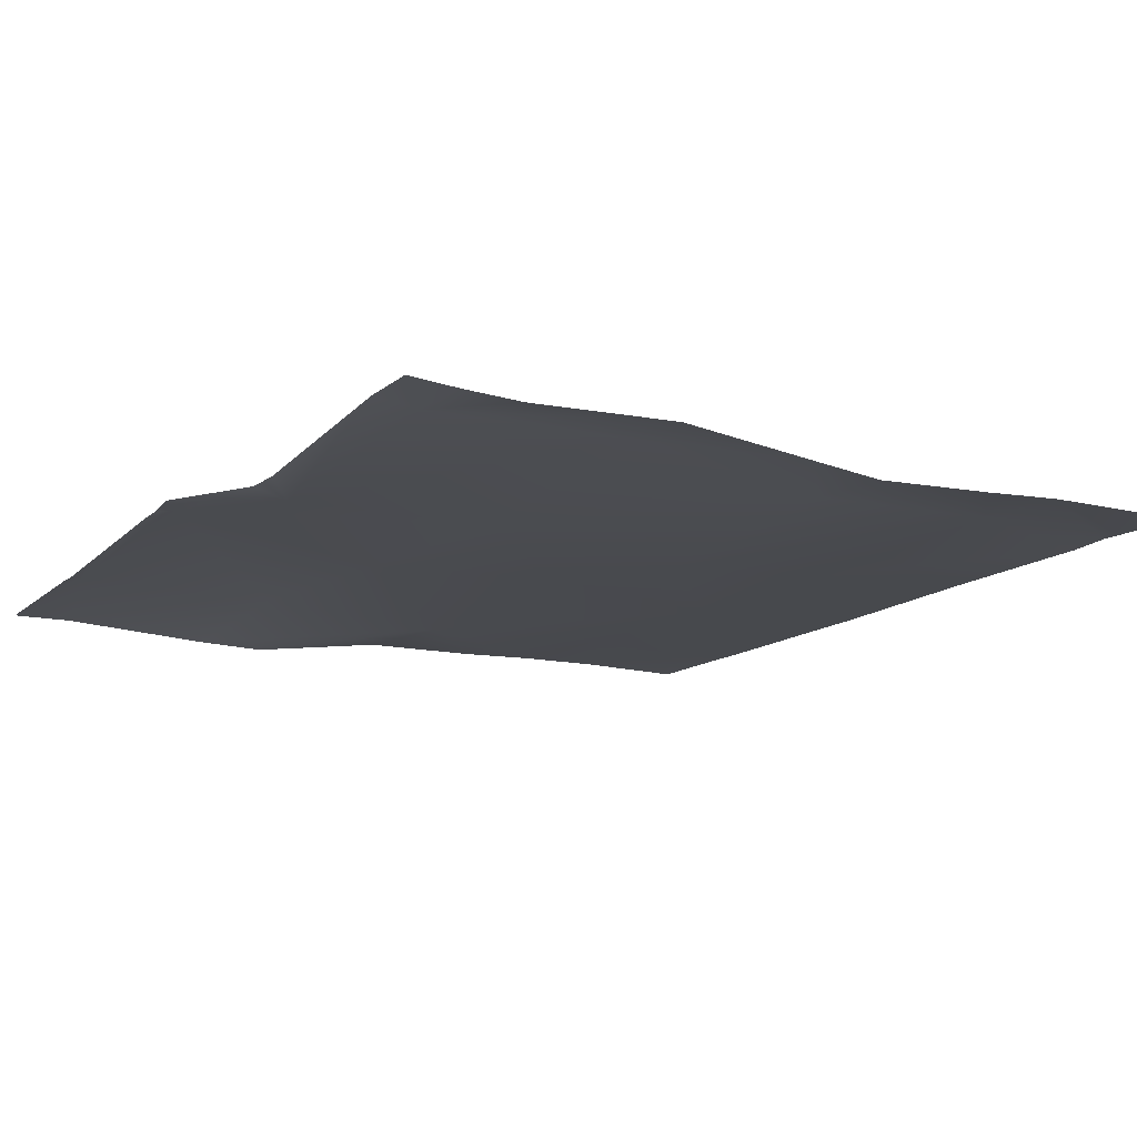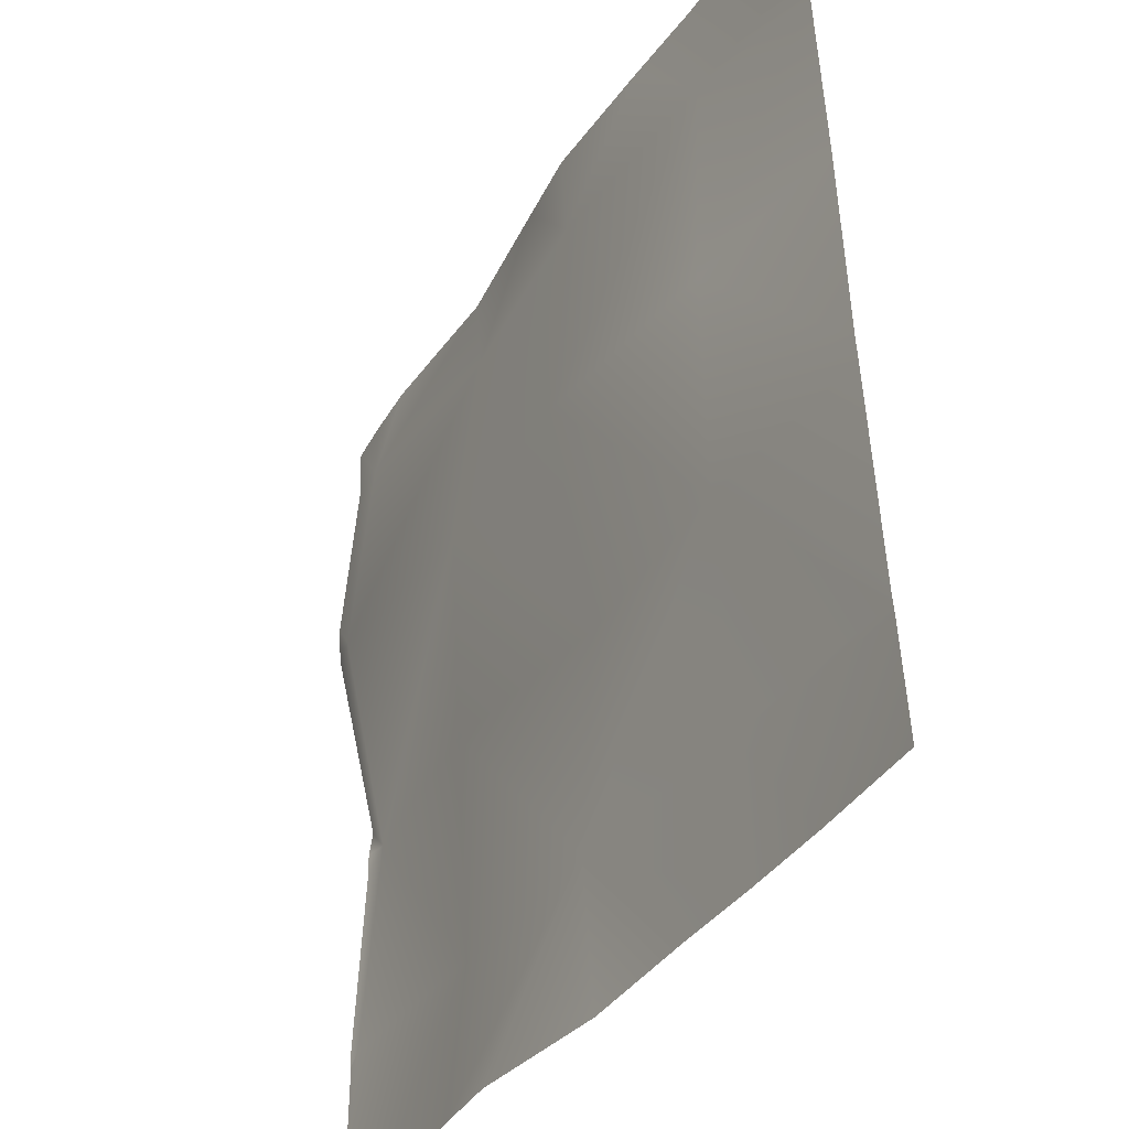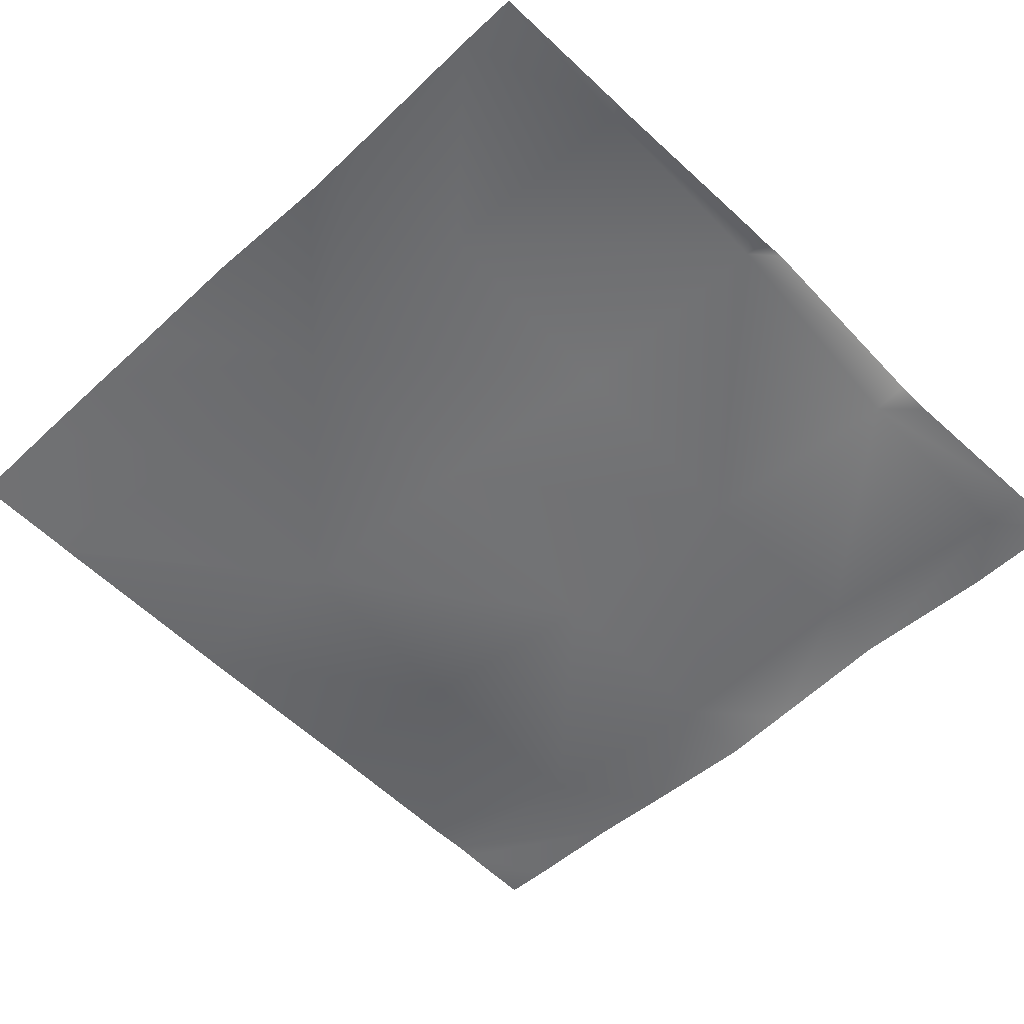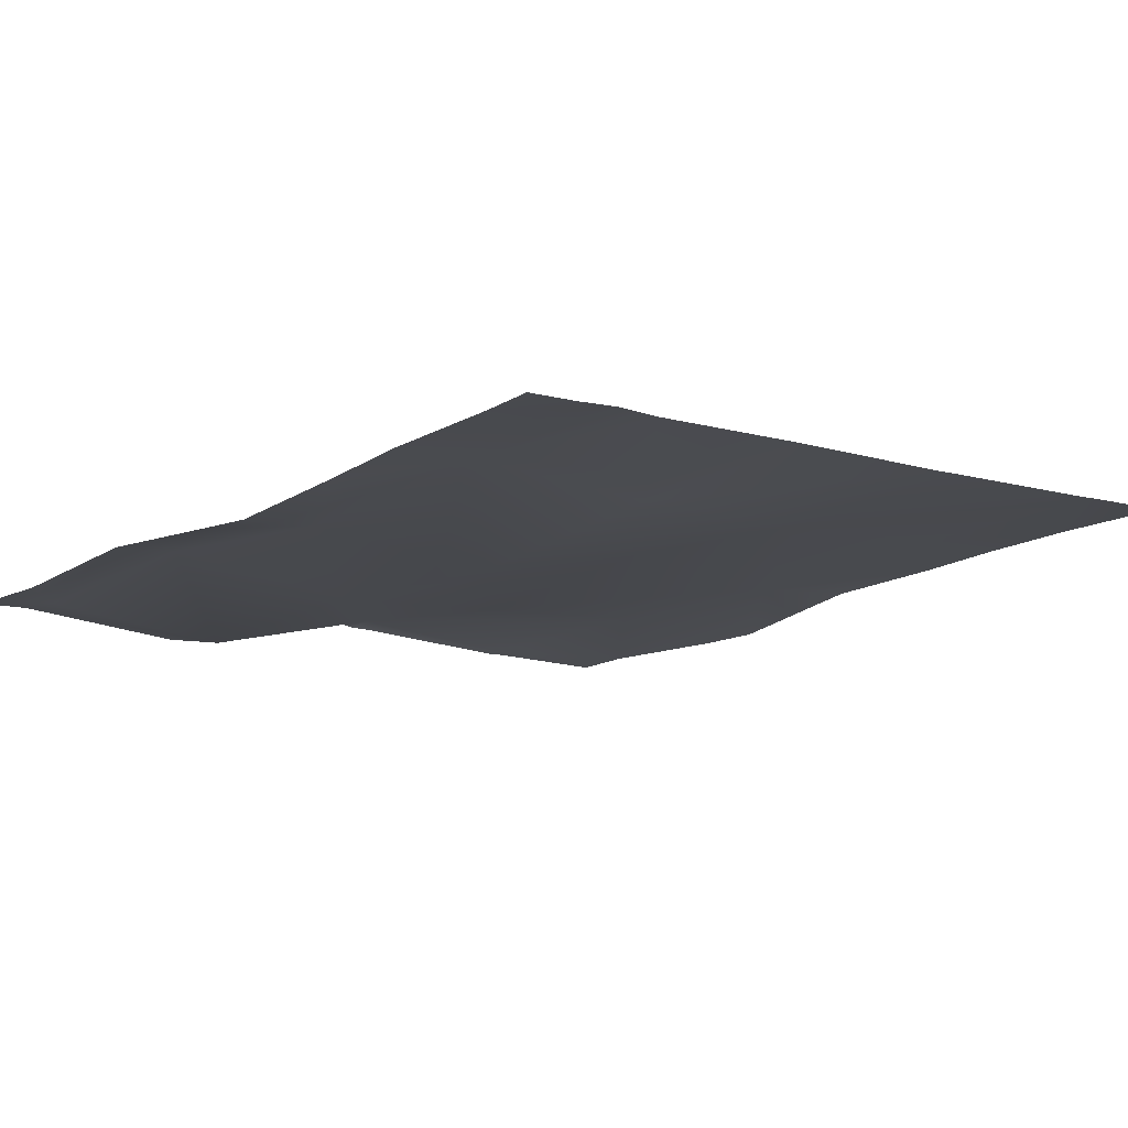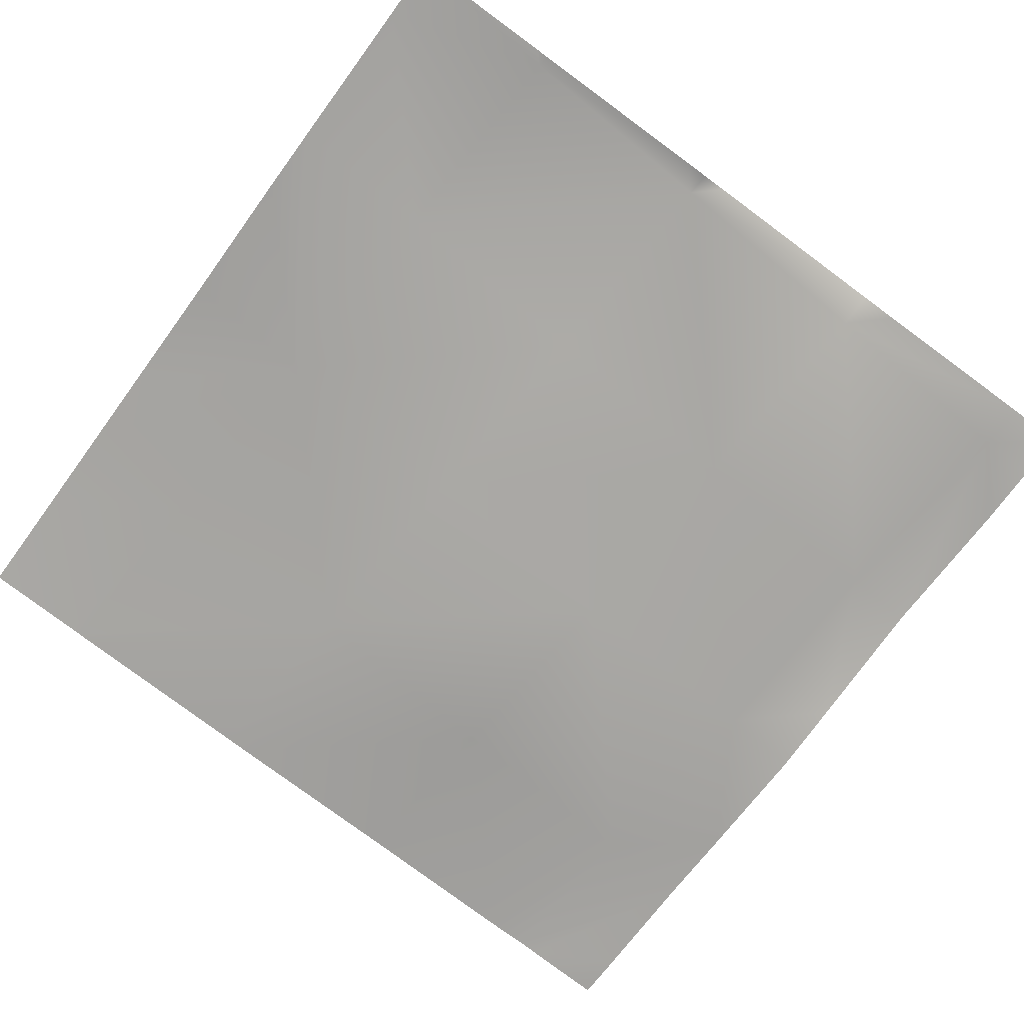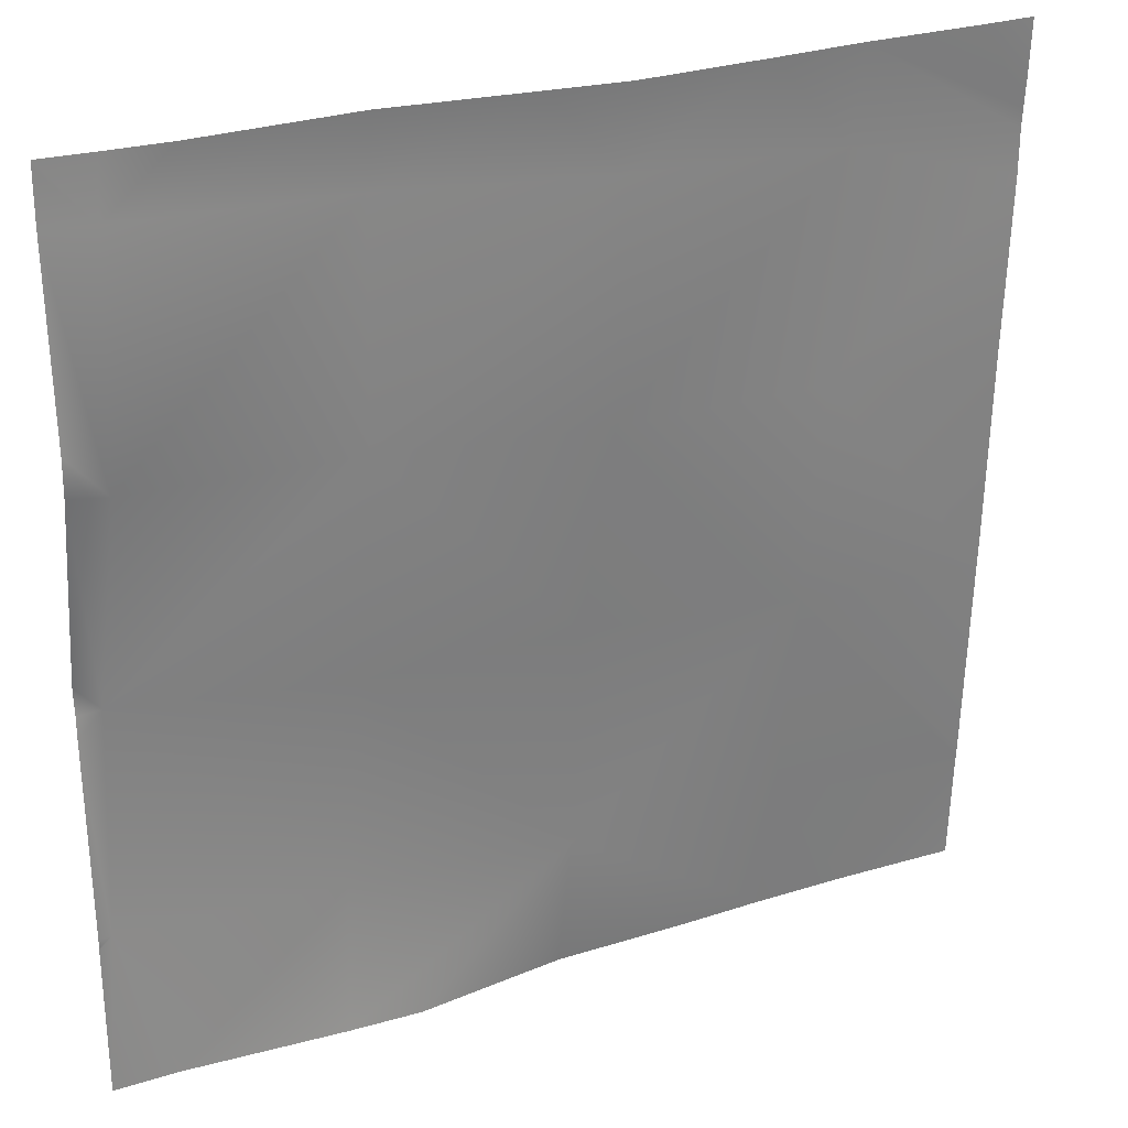
<metadata>
{"format":"obj","ext":"obj","renderer":"f3d","projection":"perspective","resolution":1024,"background":"white","views":[{"elev":-18.0,"azim":-33.0,"up":"+Y"},{"elev":-37.3,"azim":64.8,"up":"+Z"},{"elev":-55.4,"azim":-134.7,"up":"+Y"},{"elev":-11.6,"azim":47.7,"up":"+Y"},{"elev":-75.8,"azim":-126.3,"up":"+Y"},{"elev":27.5,"azim":-21.9,"up":"+Z"}]}
</metadata>
<code>
v 48 1.427 41.41
v 48.11 1.438 41.49
v 48 1.429 41.38
v 48 1.42 41.49
v 48 1.423 40
v 48.04 1.426 40
v 48.57 1.462 40
v 50.11 1.572 41.38
v 50.04 1.465 40
v 52.04 1.753 40
v 52.1 1.624 41.28
v 53.25 1.835 40
v 50.68 1.485 40
v 56 2.011 40
v 54.91 1.966 40
v 56 1.959 40.98
v 48 1.524 43.73
v 48.22 1.541 43.48
v 48 1.494 43.49
v 50.21 1.405 43.38
v 52.21 1.687 43.27
v 50.32 1.258 45.37
v 48 1.114 45.49
v 48.32 1.059 45.48
v 52.31 1.249 45.27
v 54.2 1.673 43.17
v 50.42 1.427 47.37
v 48 1.092 45.84
v 48 1.496 43.28
v 52.42 1.356 47.26
v 48 1.215 47.49
v 48 1.203 47.95
v 48.43 1.205 47.47
v 48 1.202 48
v 48.46 1.201 48
v 50.46 1.368 48
v 49.02 1.215 48
v 51.75 1.315 48
v 52.46 1.289 48
v 54.41 1.58 47.15
v 54.31 1.567 45.16
v 56 1.952 41.07
v 56 1.944 41.17
v 54.1 1.815 41.17
v 56 1.85 43.07
v 54.04 1.907 40
v 56 1.838 43.28
v 56 1.773 45.07
v 56 1.696 46.68
v 54.46 1.515 48
v 53.65 1.417 48
v 56 1.662 47.5
v 55.55 1.591 48
v 56 1.635 48
v 56 1.697 47.07
v 56 1.682 47.25
f 1 2 3
f 1 4 2
f 5 2 6
f 5 3 2
f 7 8 9
f 10 11 12
f 13 11 10
f 14 15 16
f 17 18 19
f 2 18 8
f 11 8 20
f 9 11 13
f 9 8 11
f 11 20 21
f 20 8 18
f 7 2 8
f 7 6 2
f 20 18 22
f 18 23 24
f 18 17 23
f 21 22 25
f 24 22 18
f 21 25 26
f 24 27 22
f 22 21 20
f 23 28 24
f 26 11 21
f 29 19 18
f 2 29 18
f 2 4 29
f 22 30 25
f 31 32 33
f 34 33 32
f 34 35 33
f 33 27 24
f 27 30 22
f 33 36 27
f 33 37 36
f 24 31 33
f 24 28 31
f 27 38 30
f 27 36 38
f 37 33 35
f 39 30 38
f 40 25 30
f 25 41 26
f 42 26 43
f 42 44 26
f 43 26 45
f 16 44 42
f 16 15 44
f 15 46 44
f 47 41 48
f 41 45 26
f 41 47 45
f 48 41 49
f 25 40 41
f 50 40 51
f 30 51 40
f 30 39 51
f 52 53 54
f 50 55 40
f 50 56 55
f 56 53 52
f 56 50 53
f 49 40 55
f 49 41 40
f 11 26 44
f 46 11 44
f 46 12 11

</code>
